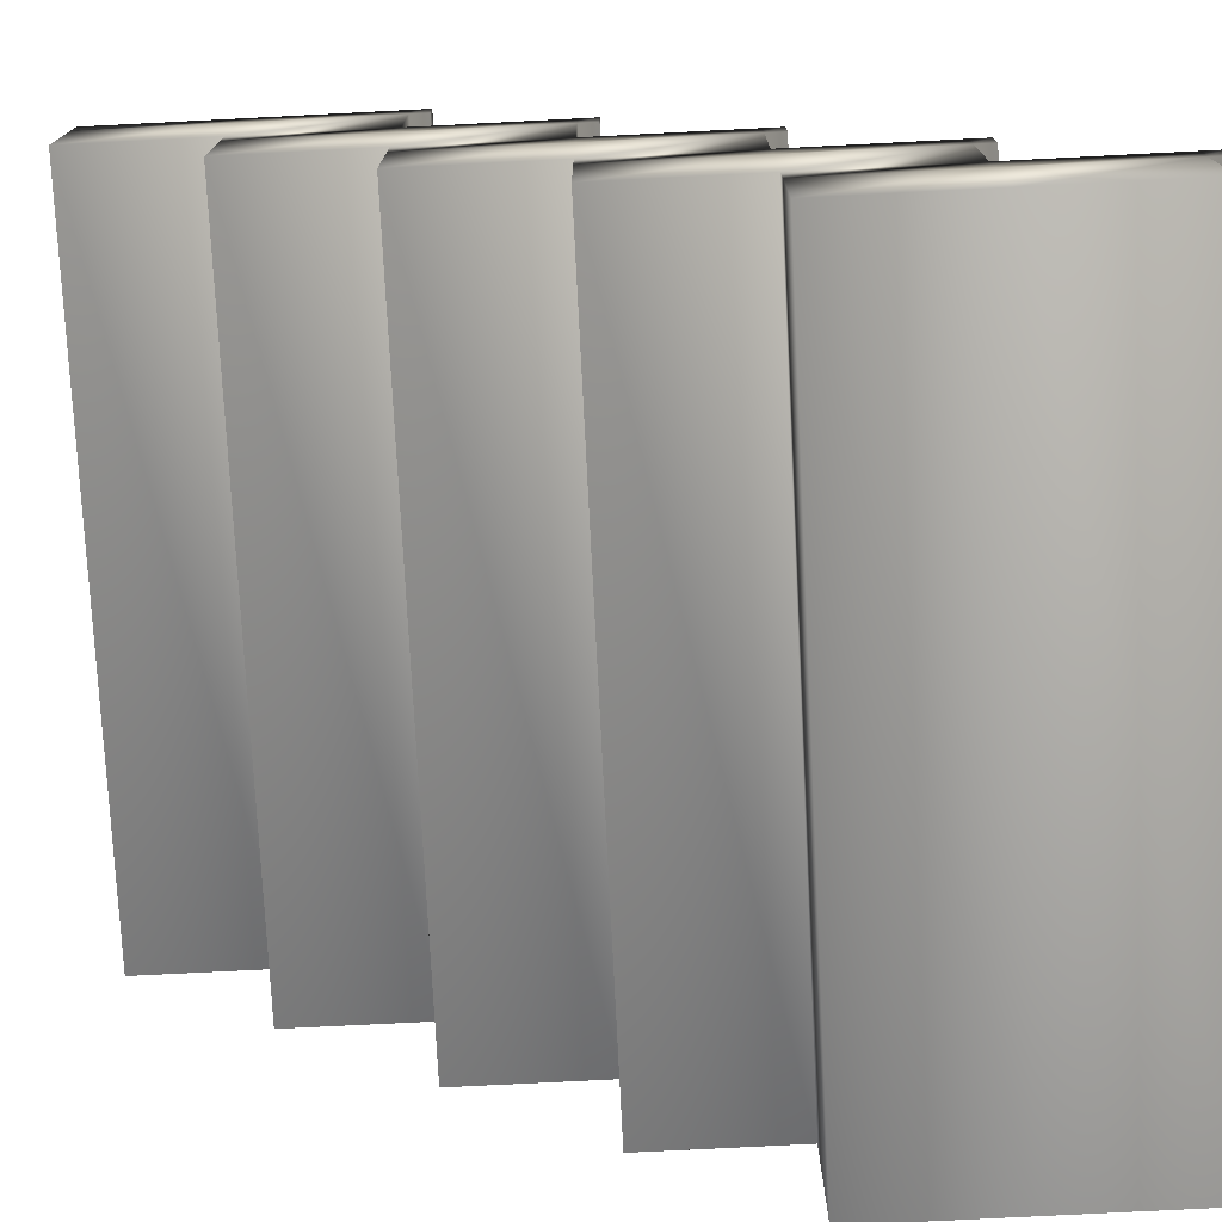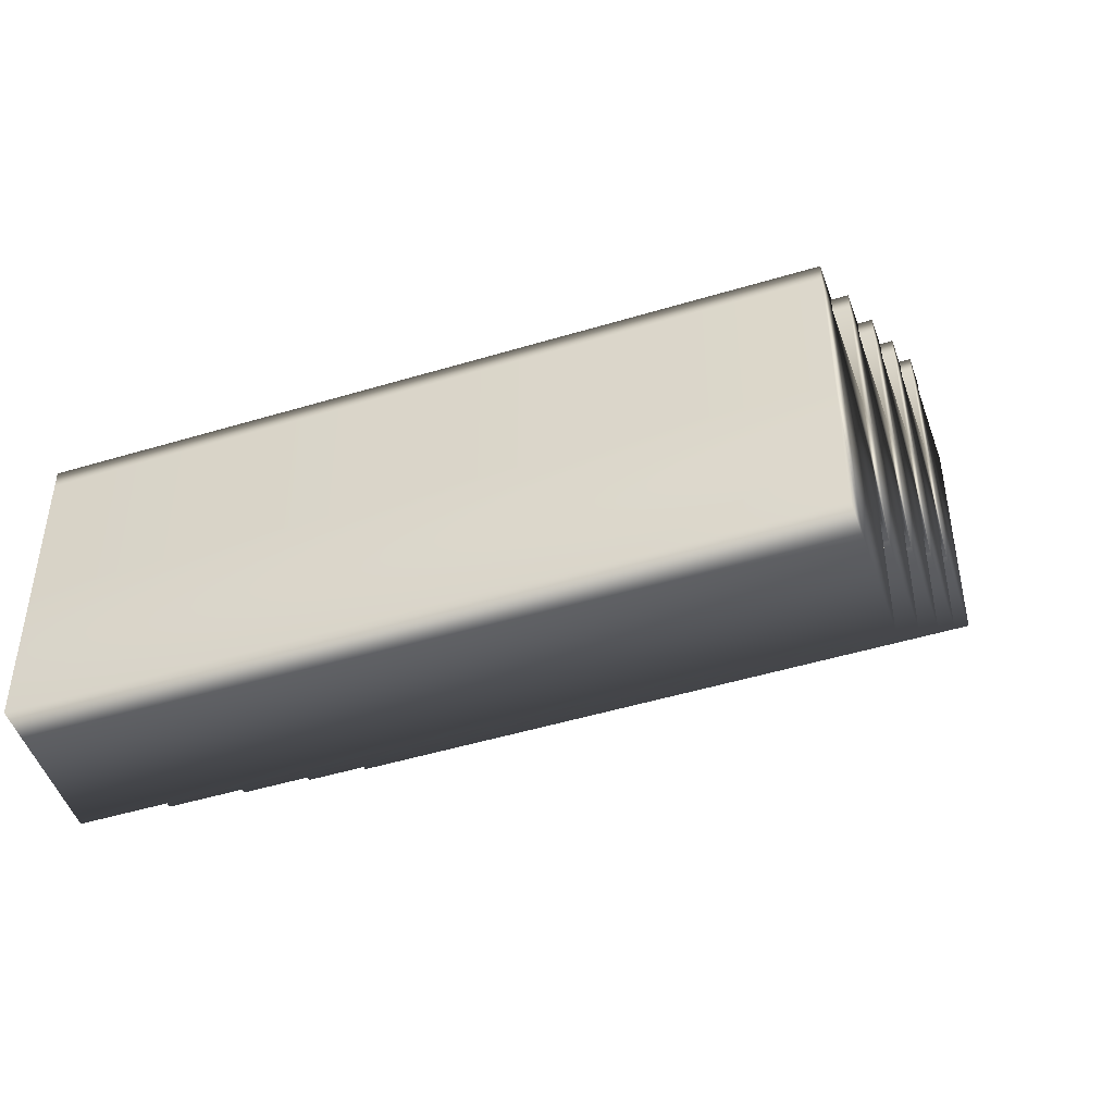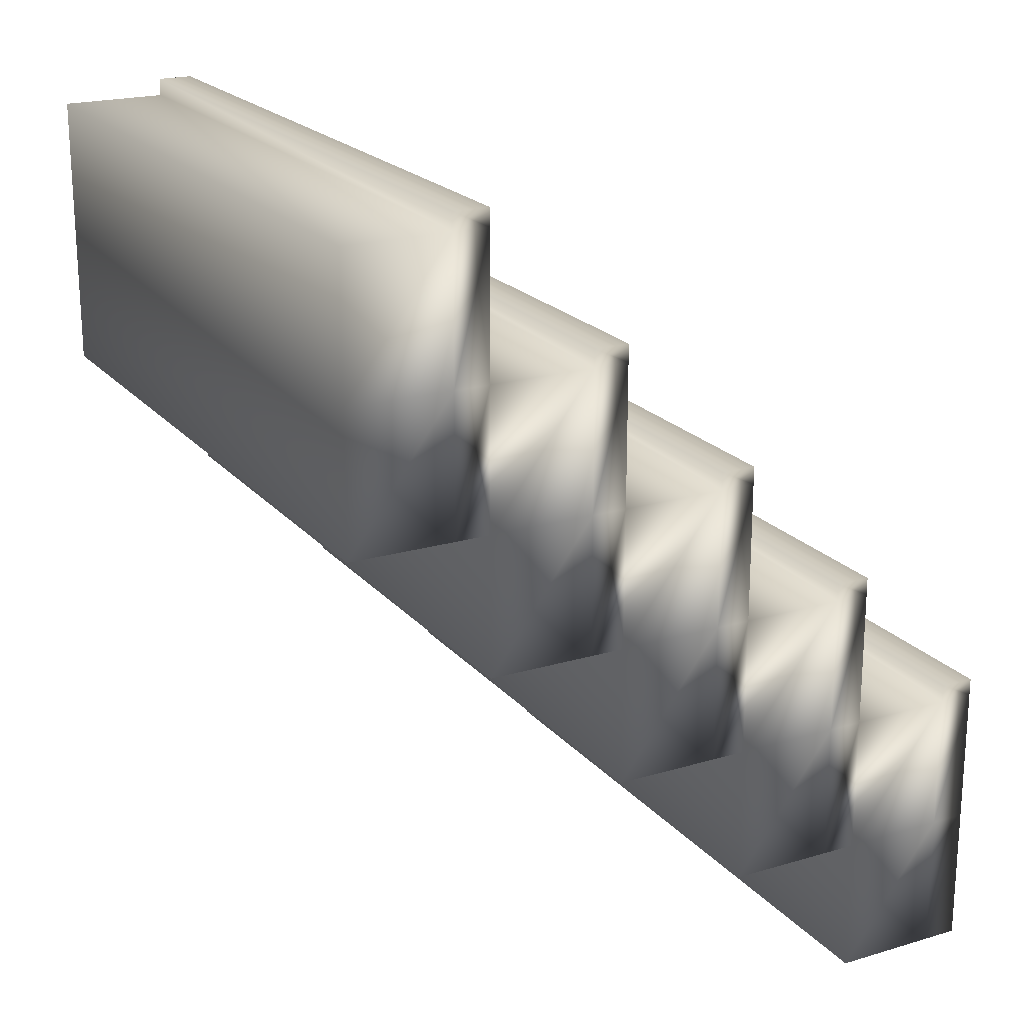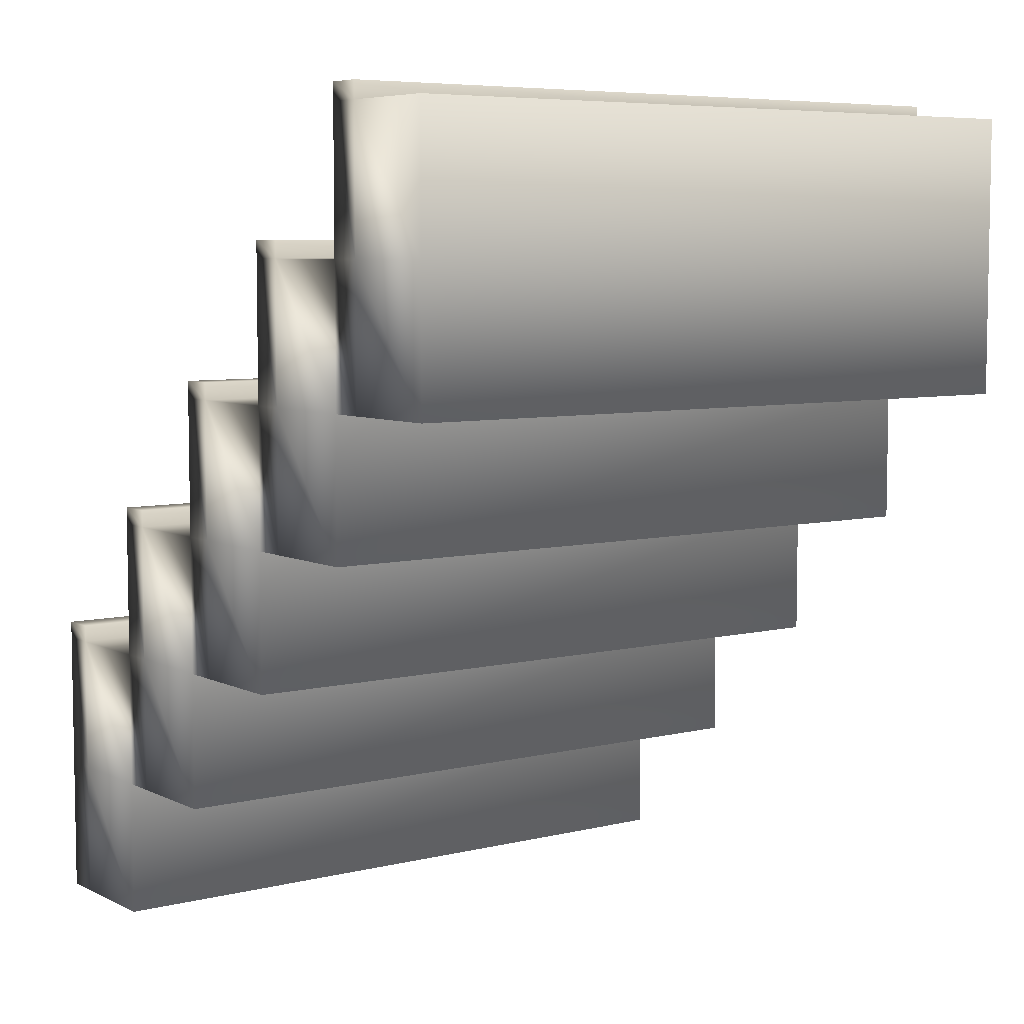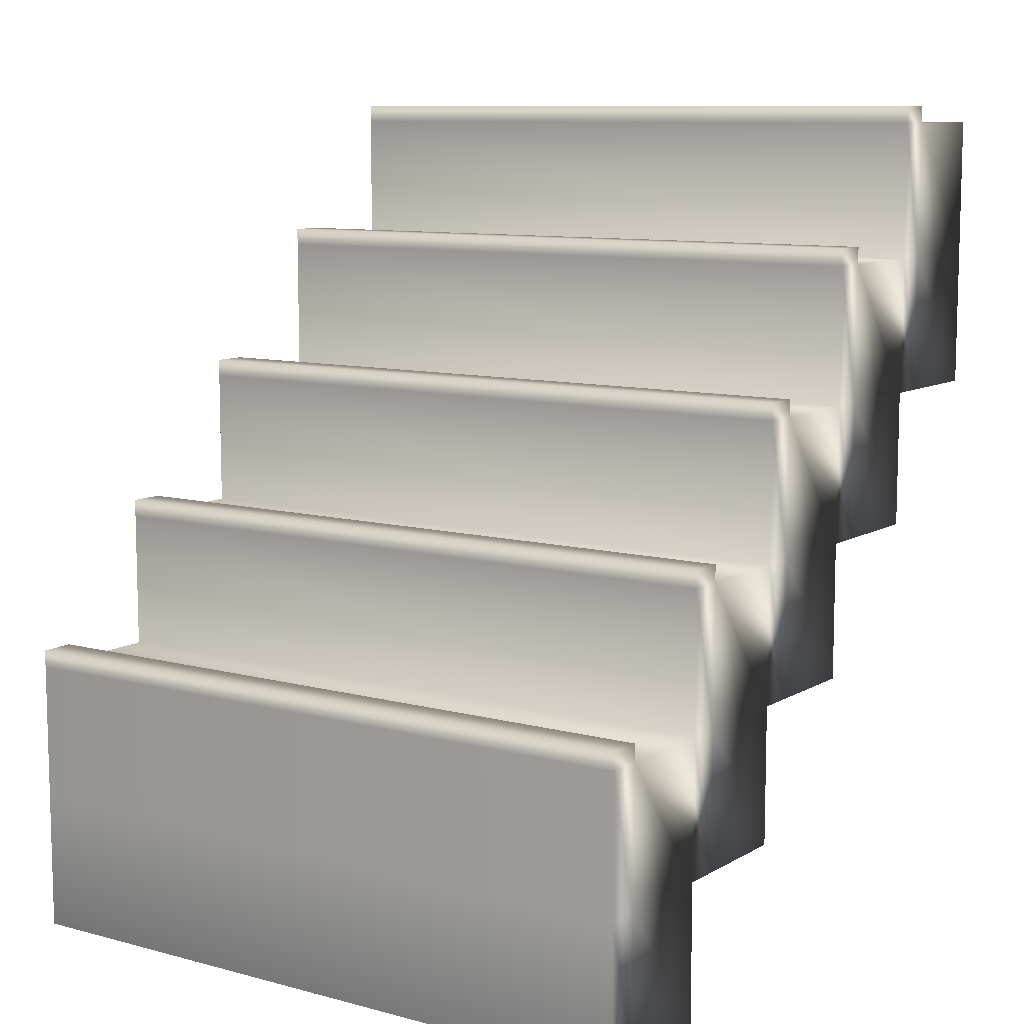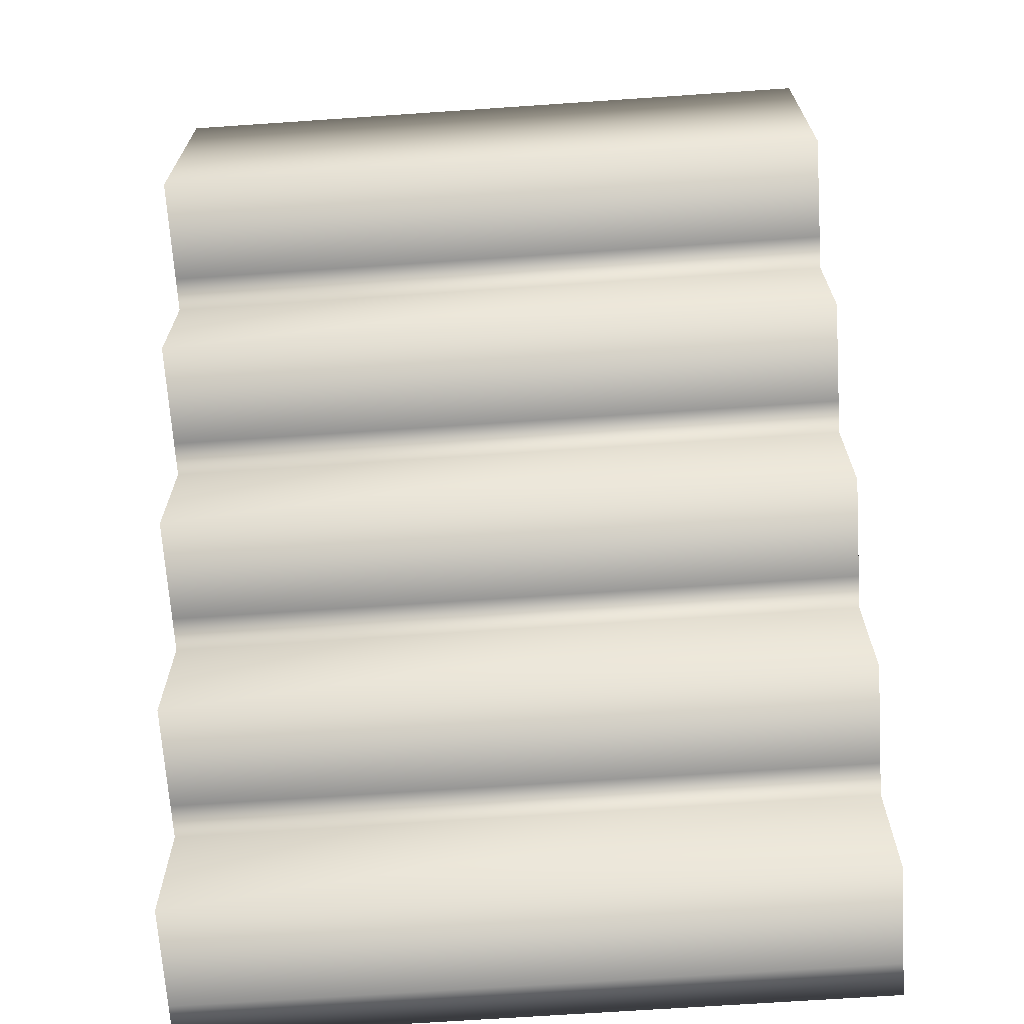
<metadata>
{"format":"obj","ext":"obj","renderer":"f3d","projection":"perspective","resolution":1024,"background":"white","views":[{"elev":-75.8,"azim":-87.1,"up":"+Y"},{"elev":-47.9,"azim":-161.2,"up":"+Z"},{"elev":20.6,"azim":61.7,"up":"+Z"},{"elev":6.4,"azim":-36.0,"up":"+Z"},{"elev":9.6,"azim":-145.4,"up":"+Z"},{"elev":-68.5,"azim":3.9,"up":"+Z"}]}
</metadata>
<code>
v  0 2 -2.4
v  0 2 -2
v  2 2 -2
v  2 2 -2.4
v  2 2 -1.55
v  2 2 -1.6
v  0 2 -1.6
v  0 2 -1.55
v  0 1.9 -1.6
v  0 1.9 -1.55
v  2 0.3 0.05
v  2 0.3 0
v  2 0.4 0
v  2 0.4 0.05
v  2 1.6 -1.15
v  2 1.6 -1.2
v  0 1.6 -1.2
v  0 1.6 -1.15
v  0 1.6 -1.6
v  2 1.6 -1.6
v  0 1.2 -1.2
v  0 1.2 -0.8
v  2 1.2 -0.8
v  2 1.2 -1.2
v  0 0.8 -0.8
v  0 0.8 -0.4
v  2 0.8 -0.4
v  2 0.8 -0.8
v  0 0.4 -0.4
v  0 0.4 0
v  2 0.4 -0.4
v  2 0 0
v  0 0.3 0
v  0 0 0
v  2 1.6 -2
v  2 1.9 -2
v  2 1.9 -1.6
v  2 1.6 -2.4
v  2 1.9 -2.4
v  2 1.5 -1.6
v  2 1.5 -2
v  2 1.1 -1.2
v  2 1.1 -1.6
v  2 1.2 -1.6
v  2 0.7 -0.8
v  2 0.7 -1.2
v  2 0.8 -1.2
v  2 0.3 -0.4
v  2 0.3 -0.8
v  2 0.4 -0.8
v  2 0 -0.4
v  2 0.7 -0.4
v  2 1.1 -0.8
v  2 1.5 -1.2
v  0 0.3 -0.4
v  0 0 -0.4
v  0 0.3 -0.8
v  0 0.4 -0.8
v  0 0.7 -0.4
v  0 0.7 -0.8
v  0 0.7 -1.2
v  0 0.8 -1.2
v  0 1.1 -0.8
v  0 1.1 -1.2
v  0 1.1 -1.6
v  0 1.2 -1.6
v  0 1.5 -1.2
v  0 1.5 -1.6
v  0 1.5 -2
v  0 1.6 -2
v  0 1.9 -2
v  0 1.9 -2.4
v  0 0 -0.8
v  2 0 -0.8
v  0 0.4 -1.2
v  2 0.4 -1.2
v  0 0.8 -1.6
v  2 0.8 -1.6
v  0 1.2 -2
v  2 1.2 -2
v  0 1.6 -2.4
v  0 0.3 0.05
v  0 0.8 -0.35
v  0 0.7 -0.35
v  2 0.7 -0.35
v  2 0.8 -0.35
v  0 1.2 -0.75
v  0 1.1 -0.75
v  2 1.1 -0.75
v  2 1.2 -0.75
v  0 1.5 -1.15
v  2 1.5 -1.15
v  2 1.9 -1.55
v  0 0.4 0.05
g low_Plane_low_Plane
f 1 2 3
f 3 4 1
f 5 6 7
f 7 8 5
f 8 7 9
f 9 10 8
f 11 12 13
f 13 14 11
f 15 16 17
f 17 18 15
f 19 17 16
f 16 20 19
f 21 22 23
f 23 24 21
f 25 26 27
f 27 28 25
f 29 30 13
f 13 31 29
f 32 12 33
f 33 34 32
f 35 36 37
f 37 20 35
f 38 39 36
f 36 35 38
f 2 7 6
f 6 3 2
f 20 40 41
f 41 35 20
f 24 42 43
f 43 44 24
f 28 45 46
f 46 47 28
f 31 48 49
f 49 50 31
f 51 48 12
f 12 32 51
f 27 52 45
f 45 28 27
f 23 53 42
f 42 24 23
f 16 54 40
f 40 20 16
f 33 55 56
f 56 34 33
f 57 55 29
f 29 58 57
f 59 60 58
f 58 29 59
f 61 60 25
f 25 62 61
f 63 64 62
f 62 25 63
f 65 64 21
f 21 66 65
f 67 68 66
f 66 21 67
f 69 68 19
f 19 70 69
f 9 71 70
f 70 19 9
f 72 71 2
f 2 1 72
f 32 34 56
f 56 51 32
f 73 74 51
f 51 56 73
f 57 49 74
f 74 73 57
f 75 76 50
f 50 58 75
f 61 46 76
f 76 75 61
f 77 78 47
f 47 62 77
f 65 43 78
f 78 77 65
f 79 80 44
f 44 66 79
f 69 41 80
f 80 79 69
f 81 38 35
f 35 70 81
f 81 72 39
f 39 38 81
f 58 50 49
f 49 57 58
f 73 56 55
f 55 57 73
f 30 29 55
f 55 33 30
f 48 31 13
f 13 12 48
f 48 51 74
f 74 49 48
f 82 33 12
f 12 11 82
f 62 47 46
f 46 61 62
f 75 58 60
f 60 61 75
f 26 25 60
f 60 59 26
f 52 31 50
f 50 45 52
f 45 50 76
f 76 46 45
f 59 29 31
f 31 52 59
f 66 44 43
f 43 65 66
f 77 62 64
f 64 65 77
f 22 21 64
f 64 63 22
f 53 28 47
f 47 42 53
f 42 47 78
f 78 43 42
f 63 25 28
f 28 53 63
f 70 35 41
f 41 69 70
f 79 66 68
f 68 69 79
f 17 19 68
f 68 67 17
f 54 24 44
f 44 40 54
f 40 44 80
f 80 41 40
f 67 21 24
f 24 54 67
f 72 1 4
f 4 39 72
f 81 70 71
f 71 72 81
f 7 2 71
f 71 9 7
f 39 4 3
f 3 36 39
f 36 3 6
f 6 37 36
f 9 19 20
f 20 37 9
f 83 84 85
f 85 86 83
f 87 88 89
f 89 90 87
f 18 91 92
f 92 15 18
f 8 10 93
f 93 5 8
f 11 14 94
f 94 82 11
f 88 63 53
f 53 89 88
f 85 52 27
f 27 86 85
f 83 26 59
f 59 84 83
f 14 13 30
f 30 94 14
f 89 53 23
f 23 90 89
f 10 9 37
f 37 93 10
f 18 17 67
f 67 91 18
f 92 54 16
f 16 15 92
f 84 59 52
f 52 85 84
f 93 37 6
f 6 5 93
f 94 30 33
f 33 82 94
f 86 27 26
f 26 83 86
f 91 67 54
f 54 92 91
f 87 22 63
f 63 88 87
f 90 23 22
f 22 87 90

</code>
